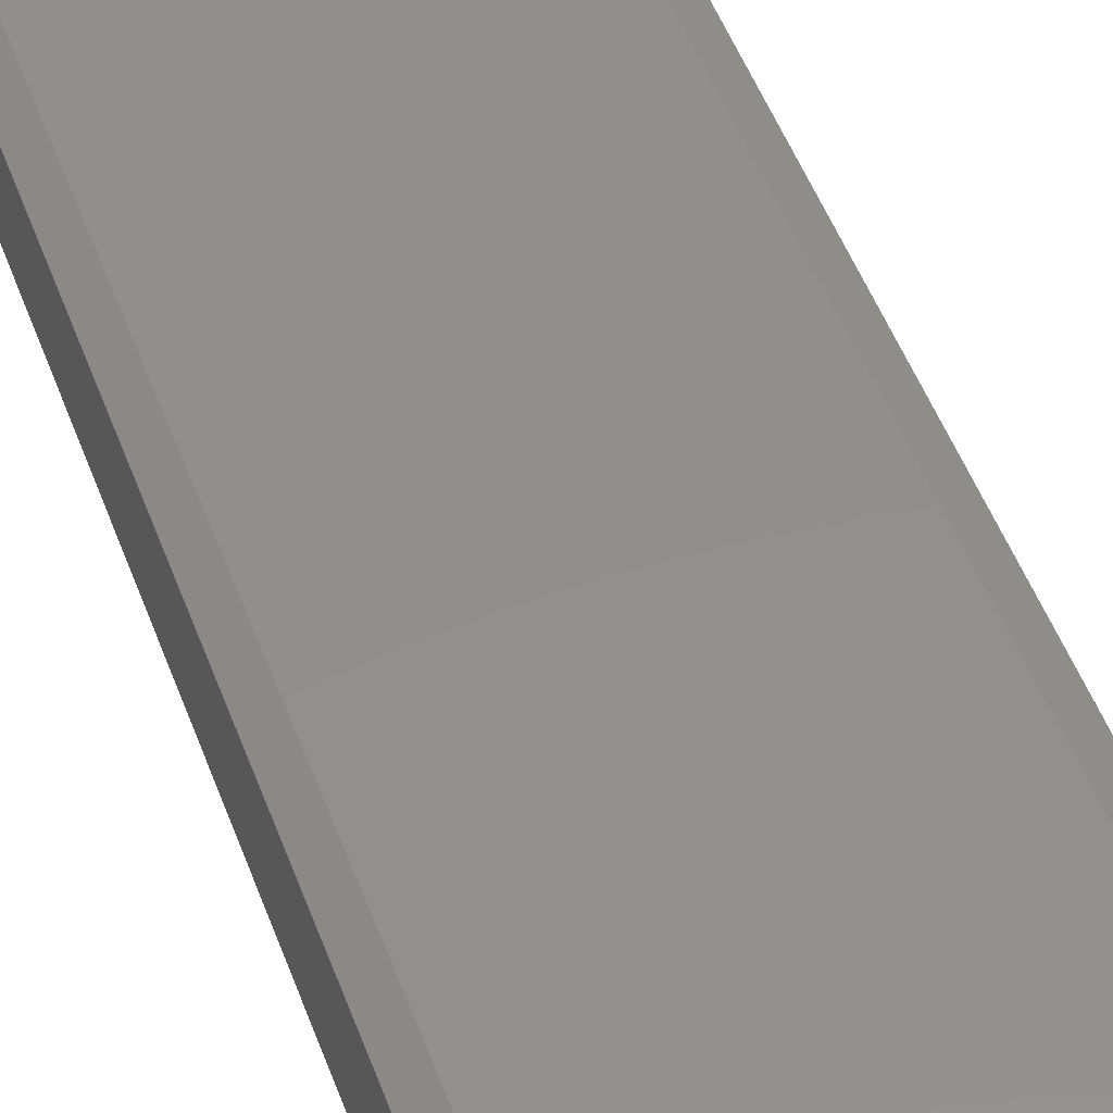
<metadata>
{"format":"stl","ext":"stl","renderer":"f3d","projection":"perspective","resolution":1024,"background":"white","views":[{"elev":51.4,"azim":-20.2,"up":"+Z"}]}
</metadata>
<code>
# stl→obj: 384 verts, 764 faces
v -0.01167 -0.035 -0.00445
v -0.01167 -0.04005 -0.003889
v -0.01335 -0.035 -0.003889
v -0.01167 -0.025 -0.00445
v -0.01335 -0.025 -0.003889
v -0.01167 -0.015 -0.00445
v -0.01335 -0.015 -0.003889
v -0.01167 -0.005 -0.00445
v -0.01335 -0.005 -0.003889
v -0.01167 0.005 -0.00445
v -0.01335 0.005 -0.003889
v -0.01167 0.015 -0.00445
v -0.01335 0.015 -0.003889
v -0.01167 0.025 -0.00445
v -0.01335 0.025 -0.003889
v -0.01167 0.035 -0.00445
v -0.01335 0.035 -0.003889
v -0.01167 0.04005 -0.003889
v -0.008333 -0.035 -0.00445
v -0.008333 -0.04005 -0.003889
v -0.008333 -0.025 -0.00445
v -0.008333 -0.015 -0.00445
v -0.008333 -0.005 -0.00445
v -0.008333 0.005 -0.00445
v -0.008333 0.015 -0.00445
v -0.008333 0.025 -0.00445
v -0.008333 0.035 -0.00445
v -0.008333 0.04005 -0.003889
v -0.005 -0.035 -0.00445
v -0.005 -0.04005 -0.003889
v -0.005 -0.025 -0.00445
v -0.005 -0.015 -0.00445
v -0.005 -0.005 -0.00445
v -0.005 0.005 -0.00445
v -0.005 0.015 -0.00445
v -0.005 0.025 -0.00445
v -0.005 0.035 -0.00445
v -0.005 0.04005 -0.003889
v -0.001667 -0.035 -0.00445
v -0.001667 -0.04005 -0.003889
v -0.001667 -0.025 -0.00445
v -0.001667 -0.015 -0.00445
v -0.001667 -0.005 -0.00445
v -0.001667 0.005 -0.00445
v -0.001667 0.015 -0.00445
v -0.001667 0.025 -0.00445
v -0.001667 0.035 -0.00445
v -0.001667 0.04005 -0.003889
v 0.001667 -0.035 -0.00445
v 0.001667 -0.04005 -0.003889
v 0.001667 -0.025 -0.00445
v 0.001667 -0.015 -0.00445
v 0.001667 -0.005 -0.00445
v 0.001667 0.005 -0.00445
v 0.001667 0.015 -0.00445
v 0.001667 0.025 -0.00445
v 0.001667 0.035 -0.00445
v 0.001667 0.04005 -0.003889
v 0.005 -0.035 -0.00445
v 0.005 -0.04005 -0.003889
v 0.005 -0.025 -0.00445
v 0.005 -0.015 -0.00445
v 0.005 -0.005 -0.00445
v 0.005 0.005 -0.00445
v 0.005 0.015 -0.00445
v 0.005 0.025 -0.00445
v 0.005 0.035 -0.00445
v 0.005 0.04005 -0.003889
v 0.008333 -0.035 -0.00445
v 0.008333 -0.04005 -0.003889
v 0.008333 -0.025 -0.00445
v 0.008333 -0.015 -0.00445
v 0.008333 -0.005 -0.00445
v 0.008333 0.005 -0.00445
v 0.008333 0.015 -0.00445
v 0.008333 0.025 -0.00445
v 0.008333 0.035 -0.00445
v 0.008333 0.04005 -0.003889
v 0.01167 -0.035 -0.00445
v 0.01167 -0.04005 -0.003889
v 0.01167 -0.025 -0.00445
v 0.01167 -0.015 -0.00445
v 0.01167 -0.005 -0.00445
v 0.01167 0.005 -0.00445
v 0.01167 0.015 -0.00445
v 0.01167 0.025 -0.00445
v 0.01167 0.035 -0.00445
v 0.01167 0.04005 -0.003889
v 0.01335 -0.035 -0.003889
v 0.01335 -0.025 -0.003889
v 0.01335 -0.015 -0.003889
v 0.01335 -0.005 -0.003889
v 0.01335 0.005 -0.003889
v 0.01335 0.015 -0.003889
v 0.01335 0.025 -0.003889
v 0.01335 0.035 -0.003889
v -0.01167 -0.04005 -0.002778
v -0.01335 -0.035 -0.002778
v -0.01335 -0.025 -0.002778
v -0.01335 -0.015 -0.002778
v -0.01335 -0.005 -0.002778
v -0.01335 0.005 -0.002778
v -0.01335 0.015 -0.002778
v -0.01335 0.025 -0.002778
v -0.01335 0.035 -0.002778
v -0.01167 0.04005 -0.002778
v -0.008333 -0.04005 -0.002778
v -0.008333 0.04005 -0.002778
v -0.005 -0.04005 -0.002778
v -0.005 0.04005 -0.002778
v -0.001667 -0.04005 -0.002778
v -0.001667 0.04005 -0.002778
v 0.001667 -0.04005 -0.002778
v 0.001667 0.04005 -0.002778
v 0.005 -0.04005 -0.002778
v 0.005 0.04005 -0.002778
v 0.008333 -0.04005 -0.002778
v 0.008333 0.04005 -0.002778
v 0.01167 -0.04005 -0.002778
v 0.01167 0.04005 -0.002778
v 0.01335 -0.035 -0.002778
v 0.01335 -0.025 -0.002778
v 0.01335 -0.015 -0.002778
v 0.01335 -0.005 -0.002778
v 0.01335 0.005 -0.002778
v 0.01335 0.015 -0.002778
v 0.01335 0.025 -0.002778
v 0.01335 0.035 -0.002778
v -0.01167 -0.04005 -0.001667
v -0.01335 -0.035 -0.001667
v -0.01335 -0.025 -0.001667
v -0.01335 -0.015 -0.001667
v -0.01335 -0.005 -0.001667
v -0.01335 0.005 -0.001667
v -0.01335 0.015 -0.001667
v -0.01335 0.025 -0.001667
v -0.01335 0.035 -0.001667
v -0.01167 0.04005 -0.001667
v -0.008333 -0.04005 -0.001667
v -0.008333 0.04005 -0.001667
v -0.005 -0.04005 -0.001667
v -0.005 0.04005 -0.001667
v -0.001667 -0.04005 -0.001667
v -0.001667 0.04005 -0.001667
v 0.001667 -0.04005 -0.001667
v 0.001667 0.04005 -0.001667
v 0.005 -0.04005 -0.001667
v 0.005 0.04005 -0.001667
v 0.008333 -0.04005 -0.001667
v 0.008333 0.04005 -0.001667
v 0.01167 -0.04005 -0.001667
v 0.01167 0.04005 -0.001667
v 0.01335 -0.035 -0.001667
v 0.01335 -0.025 -0.001667
v 0.01335 -0.015 -0.001667
v 0.01335 -0.005 -0.001667
v 0.01335 0.005 -0.001667
v 0.01335 0.015 -0.001667
v 0.01335 0.025 -0.001667
v 0.01335 0.035 -0.001667
v -0.01167 -0.04005 -0.0005556
v -0.01335 -0.035 -0.0005556
v -0.01335 -0.025 -0.0005556
v -0.01335 -0.015 -0.0005556
v -0.01335 -0.005 -0.0005556
v -0.01335 0.005 -0.0005556
v -0.01335 0.015 -0.0005556
v -0.01335 0.025 -0.0005556
v -0.01335 0.035 -0.0005556
v -0.01167 0.04005 -0.0005556
v -0.008333 -0.04005 -0.0005556
v -0.008333 0.04005 -0.0005556
v -0.005 -0.04005 -0.0005556
v -0.005 0.04005 -0.0005556
v -0.001667 -0.04005 -0.0005556
v -0.001667 0.04005 -0.0005556
v 0.001667 -0.04005 -0.0005556
v 0.001667 0.04005 -0.0005556
v 0.005 -0.04005 -0.0005556
v 0.005 0.04005 -0.0005556
v 0.008333 -0.04005 -0.0005556
v 0.008333 0.04005 -0.0005556
v 0.01167 -0.04005 -0.0005556
v 0.01167 0.04005 -0.0005556
v 0.01335 -0.035 -0.0005556
v 0.01335 -0.025 -0.0005556
v 0.01335 -0.015 -0.0005556
v 0.01335 -0.005 -0.0005556
v 0.01335 0.005 -0.0005556
v 0.01335 0.015 -0.0005556
v 0.01335 0.025 -0.0005556
v 0.01335 0.035 -0.0005556
v -0.01167 -0.04005 0.0005556
v -0.01335 -0.035 0.0005556
v -0.01335 -0.025 0.0005556
v -0.01335 -0.015 0.0005556
v -0.01335 -0.005 0.0005556
v -0.01335 0.005 0.0005556
v -0.01335 0.015 0.0005556
v -0.01335 0.025 0.0005556
v -0.01335 0.035 0.0005556
v -0.01167 0.04005 0.0005556
v -0.008333 -0.04005 0.0005556
v -0.008333 0.04005 0.0005556
v -0.005 -0.04005 0.0005556
v -0.005 0.04005 0.0005556
v -0.001667 -0.04005 0.0005556
v -0.001667 0.04005 0.0005556
v 0.001667 -0.04005 0.0005556
v 0.001667 0.04005 0.0005556
v 0.005 -0.04005 0.0005556
v 0.005 0.04005 0.0005556
v 0.008333 -0.04005 0.0005556
v 0.008333 0.04005 0.0005556
v 0.01167 -0.04005 0.0005556
v 0.01167 0.04005 0.0005556
v 0.01335 -0.035 0.0005556
v 0.01335 -0.025 0.0005556
v 0.01335 -0.015 0.0005556
v 0.01335 -0.005 0.0005556
v 0.01335 0.005 0.0005556
v 0.01335 0.015 0.0005556
v 0.01335 0.025 0.0005556
v 0.01335 0.035 0.0005556
v -0.01167 -0.04005 0.001667
v -0.01335 -0.035 0.001667
v -0.01335 -0.025 0.001667
v -0.01335 -0.015 0.001667
v -0.01335 -0.005 0.001667
v -0.01335 0.005 0.001667
v -0.01335 0.015 0.001667
v -0.01335 0.025 0.001667
v -0.01335 0.035 0.001667
v -0.01167 0.04005 0.001667
v -0.008333 -0.04005 0.001667
v -0.008333 0.04005 0.001667
v -0.005 -0.04005 0.001667
v -0.005 0.04005 0.001667
v -0.001667 -0.04005 0.001667
v -0.001667 0.04005 0.001667
v 0.001667 -0.04005 0.001667
v 0.001667 0.04005 0.001667
v 0.005 -0.04005 0.001667
v 0.005 0.04005 0.001667
v 0.008333 -0.04005 0.001667
v 0.008333 0.04005 0.001667
v 0.01167 -0.04005 0.001667
v 0.01167 0.04005 0.001667
v 0.01335 -0.035 0.001667
v 0.01335 -0.025 0.001667
v 0.01335 -0.015 0.001667
v 0.01335 -0.005 0.001667
v 0.01335 0.005 0.001667
v 0.01335 0.015 0.001667
v 0.01335 0.025 0.001667
v 0.01335 0.035 0.001667
v -0.01167 -0.04005 0.002778
v -0.01335 -0.035 0.002778
v -0.01335 -0.025 0.002778
v -0.01335 -0.015 0.002778
v -0.01335 -0.005 0.002778
v -0.01335 0.005 0.002778
v -0.01335 0.015 0.002778
v -0.01335 0.025 0.002778
v -0.01335 0.035 0.002778
v -0.01167 0.04005 0.002778
v -0.008333 -0.04005 0.002778
v -0.008333 0.04005 0.002778
v -0.005 -0.04005 0.002778
v -0.005 0.04005 0.002778
v -0.001667 -0.04005 0.002778
v -0.001667 0.04005 0.002778
v 0.001667 -0.04005 0.002778
v 0.001667 0.04005 0.002778
v 0.005 -0.04005 0.002778
v 0.005 0.04005 0.002778
v 0.008333 -0.04005 0.002778
v 0.008333 0.04005 0.002778
v 0.01167 -0.04005 0.002778
v 0.01167 0.04005 0.002778
v 0.01335 -0.035 0.002778
v 0.01335 -0.025 0.002778
v 0.01335 -0.015 0.002778
v 0.01335 -0.005 0.002778
v 0.01335 0.005 0.002778
v 0.01335 0.015 0.002778
v 0.01335 0.025 0.002778
v 0.01335 0.035 0.002778
v -0.01167 -0.04005 0.003889
v -0.01335 -0.035 0.003889
v -0.01335 -0.025 0.003889
v -0.01335 -0.015 0.003889
v -0.01335 -0.005 0.003889
v -0.01335 0.005 0.003889
v -0.01335 0.015 0.003889
v -0.01335 0.025 0.003889
v -0.01335 0.035 0.003889
v -0.01167 0.04005 0.003889
v -0.008333 -0.04005 0.003889
v -0.008333 0.04005 0.003889
v -0.005 -0.04005 0.003889
v -0.005 0.04005 0.003889
v -0.001667 -0.04005 0.003889
v -0.001667 0.04005 0.003889
v 0.001667 -0.04005 0.003889
v 0.001667 0.04005 0.003889
v 0.005 -0.04005 0.003889
v 0.005 0.04005 0.003889
v 0.008333 -0.04005 0.003889
v 0.008333 0.04005 0.003889
v 0.01167 -0.04005 0.003889
v 0.01167 0.04005 0.003889
v 0.01335 -0.035 0.003889
v 0.01335 -0.025 0.003889
v 0.01335 -0.015 0.003889
v 0.01335 -0.005 0.003889
v 0.01335 0.005 0.003889
v 0.01335 0.015 0.003889
v 0.01335 0.025 0.003889
v 0.01335 0.035 0.003889
v -0.01167 -0.035 0.00445
v -0.01167 -0.025 0.00445
v -0.01167 -0.015 0.00445
v -0.01167 -0.005 0.00445
v -0.01167 0.005 0.00445
v -0.01167 0.015 0.00445
v -0.01167 0.025 0.00445
v -0.01167 0.035 0.00445
v -0.008333 -0.035 0.00445
v -0.008333 -0.025 0.00445
v -0.008333 -0.015 0.00445
v -0.008333 -0.005 0.00445
v -0.008333 0.005 0.00445
v -0.008333 0.015 0.00445
v -0.008333 0.025 0.00445
v -0.008333 0.035 0.00445
v -0.005 -0.035 0.00445
v -0.005 -0.025 0.00445
v -0.005 -0.015 0.00445
v -0.005 -0.005 0.00445
v -0.005 0.005 0.00445
v -0.005 0.015 0.00445
v -0.005 0.025 0.00445
v -0.005 0.035 0.00445
v -0.001667 -0.035 0.00445
v -0.001667 -0.025 0.00445
v -0.001667 -0.015 0.00445
v -0.001667 -0.005 0.00445
v -0.001667 0.005 0.00445
v -0.001667 0.015 0.00445
v -0.001667 0.025 0.00445
v -0.001667 0.035 0.00445
v 0.001667 -0.035 0.00445
v 0.001667 -0.025 0.00445
v 0.001667 -0.015 0.00445
v 0.001667 -0.005 0.00445
v 0.001667 0.005 0.00445
v 0.001667 0.015 0.00445
v 0.001667 0.025 0.00445
v 0.001667 0.035 0.00445
v 0.005 -0.035 0.00445
v 0.005 -0.025 0.00445
v 0.005 -0.015 0.00445
v 0.005 -0.005 0.00445
v 0.005 0.005 0.00445
v 0.005 0.015 0.00445
v 0.005 0.025 0.00445
v 0.005 0.035 0.00445
v 0.008333 -0.035 0.00445
v 0.008333 -0.025 0.00445
v 0.008333 -0.015 0.00445
v 0.008333 -0.005 0.00445
v 0.008333 0.005 0.00445
v 0.008333 0.015 0.00445
v 0.008333 0.025 0.00445
v 0.008333 0.035 0.00445
v 0.01167 -0.035 0.00445
v 0.01167 -0.025 0.00445
v 0.01167 -0.015 0.00445
v 0.01167 -0.005 0.00445
v 0.01167 0.005 0.00445
v 0.01167 0.015 0.00445
v 0.01167 0.025 0.00445
v 0.01167 0.035 0.00445
f 1 2 3
f 1 3 4
f 4 3 5
f 4 5 6
f 6 5 7
f 6 7 8
f 8 7 9
f 8 9 10
f 10 9 11
f 10 11 12
f 12 11 13
f 12 13 14
f 14 13 15
f 14 15 16
f 16 15 17
f 16 17 18
f 1 19 2
f 2 19 20
f 1 4 19
f 19 4 21
f 4 6 21
f 21 6 22
f 6 8 22
f 22 8 23
f 8 10 23
f 23 10 24
f 10 12 24
f 24 12 25
f 12 14 25
f 25 14 26
f 14 16 26
f 26 16 27
f 16 18 27
f 27 18 28
f 19 29 20
f 20 29 30
f 19 21 29
f 29 21 31
f 21 22 31
f 31 22 32
f 22 23 32
f 32 23 33
f 23 24 33
f 33 24 34
f 24 25 34
f 34 25 35
f 25 26 35
f 35 26 36
f 26 27 36
f 36 27 37
f 27 28 37
f 37 28 38
f 29 39 30
f 30 39 40
f 29 31 39
f 39 31 41
f 31 32 41
f 41 32 42
f 32 33 42
f 42 33 43
f 33 34 43
f 43 34 44
f 34 35 44
f 44 35 45
f 35 36 45
f 45 36 46
f 36 37 46
f 46 37 47
f 37 38 47
f 47 38 48
f 39 49 40
f 40 49 50
f 39 41 49
f 49 41 51
f 41 42 51
f 51 42 52
f 42 43 52
f 52 43 53
f 43 44 53
f 53 44 54
f 44 45 54
f 54 45 55
f 45 46 55
f 55 46 56
f 46 47 56
f 56 47 57
f 47 48 57
f 57 48 58
f 49 59 50
f 50 59 60
f 49 51 59
f 59 51 61
f 51 52 61
f 61 52 62
f 52 53 62
f 62 53 63
f 53 54 63
f 63 54 64
f 54 55 64
f 64 55 65
f 55 56 65
f 65 56 66
f 56 57 66
f 66 57 67
f 57 58 67
f 67 58 68
f 59 69 60
f 60 69 70
f 59 61 69
f 69 61 71
f 61 62 71
f 71 62 72
f 62 63 72
f 72 63 73
f 63 64 73
f 73 64 74
f 64 65 74
f 74 65 75
f 65 66 75
f 75 66 76
f 66 67 76
f 76 67 77
f 67 68 77
f 77 68 78
f 69 79 70
f 70 79 80
f 69 71 79
f 79 71 81
f 71 72 81
f 81 72 82
f 72 73 82
f 82 73 83
f 73 74 83
f 83 74 84
f 74 75 84
f 84 75 85
f 75 76 85
f 85 76 86
f 76 77 86
f 86 77 87
f 77 78 87
f 87 78 88
f 79 89 80
f 79 81 89
f 89 81 90
f 81 82 90
f 90 82 91
f 82 83 91
f 91 83 92
f 83 84 92
f 92 84 93
f 84 85 93
f 93 85 94
f 85 86 94
f 94 86 95
f 86 87 95
f 95 87 96
f 87 88 96
f 2 97 3
f 3 97 98
f 3 98 5
f 5 98 99
f 5 99 7
f 7 99 100
f 7 100 9
f 9 100 101
f 9 101 11
f 11 101 102
f 11 102 13
f 13 102 103
f 13 103 15
f 15 103 104
f 15 104 17
f 17 104 105
f 17 105 18
f 18 105 106
f 20 107 2
f 2 107 97
f 28 18 108
f 108 18 106
f 30 109 20
f 20 109 107
f 38 28 110
f 110 28 108
f 40 111 30
f 30 111 109
f 48 38 112
f 112 38 110
f 50 113 40
f 40 113 111
f 58 48 114
f 114 48 112
f 60 115 50
f 50 115 113
f 68 58 116
f 116 58 114
f 70 117 60
f 60 117 115
f 78 68 118
f 118 68 116
f 80 119 70
f 70 119 117
f 88 78 120
f 120 78 118
f 80 89 119
f 119 89 121
f 89 90 121
f 121 90 122
f 90 91 122
f 122 91 123
f 91 92 123
f 123 92 124
f 92 93 124
f 124 93 125
f 93 94 125
f 125 94 126
f 94 95 126
f 126 95 127
f 95 96 127
f 127 96 128
f 96 88 128
f 128 88 120
f 97 129 98
f 98 129 130
f 98 130 99
f 99 130 131
f 99 131 100
f 100 131 132
f 100 132 101
f 101 132 133
f 101 133 102
f 102 133 134
f 102 134 103
f 103 134 135
f 103 135 104
f 104 135 136
f 104 136 105
f 105 136 137
f 105 137 106
f 106 137 138
f 107 139 97
f 97 139 129
f 108 106 140
f 140 106 138
f 109 141 107
f 107 141 139
f 110 108 142
f 142 108 140
f 111 143 109
f 109 143 141
f 112 110 144
f 144 110 142
f 113 145 111
f 111 145 143
f 114 112 146
f 146 112 144
f 115 147 113
f 113 147 145
f 116 114 148
f 148 114 146
f 117 149 115
f 115 149 147
f 118 116 150
f 150 116 148
f 119 151 117
f 117 151 149
f 120 118 152
f 152 118 150
f 119 121 151
f 151 121 153
f 121 122 153
f 153 122 154
f 122 123 154
f 154 123 155
f 123 124 155
f 155 124 156
f 124 125 156
f 156 125 157
f 125 126 157
f 157 126 158
f 126 127 158
f 158 127 159
f 127 128 159
f 159 128 160
f 128 120 160
f 160 120 152
f 129 161 130
f 130 161 162
f 130 162 131
f 131 162 163
f 131 163 132
f 132 163 164
f 132 164 133
f 133 164 165
f 133 165 134
f 134 165 166
f 134 166 135
f 135 166 167
f 135 167 136
f 136 167 168
f 136 168 137
f 137 168 169
f 137 169 138
f 138 169 170
f 139 171 129
f 129 171 161
f 140 138 172
f 172 138 170
f 141 173 139
f 139 173 171
f 142 140 174
f 174 140 172
f 143 175 141
f 141 175 173
f 144 142 176
f 176 142 174
f 145 177 143
f 143 177 175
f 146 144 178
f 178 144 176
f 147 179 145
f 145 179 177
f 148 146 180
f 180 146 178
f 149 181 147
f 147 181 179
f 150 148 182
f 182 148 180
f 151 183 149
f 149 183 181
f 152 150 184
f 184 150 182
f 151 153 183
f 183 153 185
f 153 154 185
f 185 154 186
f 154 155 186
f 186 155 187
f 155 156 187
f 187 156 188
f 156 157 188
f 188 157 189
f 157 158 189
f 189 158 190
f 158 159 190
f 190 159 191
f 159 160 191
f 191 160 192
f 160 152 192
f 192 152 184
f 161 193 162
f 162 193 194
f 162 194 163
f 163 194 195
f 163 195 164
f 164 195 196
f 164 196 165
f 165 196 197
f 165 197 166
f 166 197 198
f 166 198 167
f 167 198 199
f 167 199 168
f 168 199 200
f 168 200 169
f 169 200 201
f 169 201 170
f 170 201 202
f 171 203 161
f 161 203 193
f 172 170 204
f 204 170 202
f 173 205 171
f 171 205 203
f 174 172 206
f 206 172 204
f 175 207 173
f 173 207 205
f 176 174 208
f 208 174 206
f 177 209 175
f 175 209 207
f 178 176 210
f 210 176 208
f 179 211 177
f 177 211 209
f 180 178 212
f 212 178 210
f 181 213 179
f 179 213 211
f 182 180 214
f 214 180 212
f 183 215 181
f 181 215 213
f 184 182 216
f 216 182 214
f 183 185 215
f 215 185 217
f 185 186 217
f 217 186 218
f 186 187 218
f 218 187 219
f 187 188 219
f 219 188 220
f 188 189 220
f 220 189 221
f 189 190 221
f 221 190 222
f 190 191 222
f 222 191 223
f 191 192 223
f 223 192 224
f 192 184 224
f 224 184 216
f 193 225 194
f 194 225 226
f 194 226 195
f 195 226 227
f 195 227 196
f 196 227 228
f 196 228 197
f 197 228 229
f 197 229 198
f 198 229 230
f 198 230 199
f 199 230 231
f 199 231 200
f 200 231 232
f 200 232 201
f 201 232 233
f 201 233 202
f 202 233 234
f 203 235 193
f 193 235 225
f 204 202 236
f 236 202 234
f 205 237 203
f 203 237 235
f 206 204 238
f 238 204 236
f 207 239 205
f 205 239 237
f 208 206 240
f 240 206 238
f 209 241 207
f 207 241 239
f 210 208 242
f 242 208 240
f 211 243 209
f 209 243 241
f 212 210 244
f 244 210 242
f 213 245 211
f 211 245 243
f 214 212 246
f 246 212 244
f 215 247 213
f 213 247 245
f 216 214 248
f 248 214 246
f 215 217 247
f 247 217 249
f 217 218 249
f 249 218 250
f 218 219 250
f 250 219 251
f 219 220 251
f 251 220 252
f 220 221 252
f 252 221 253
f 221 222 253
f 253 222 254
f 222 223 254
f 254 223 255
f 223 224 255
f 255 224 256
f 224 216 256
f 256 216 248
f 225 257 226
f 226 257 258
f 226 258 227
f 227 258 259
f 227 259 228
f 228 259 260
f 228 260 229
f 229 260 261
f 229 261 230
f 230 261 262
f 230 262 231
f 231 262 263
f 231 263 232
f 232 263 264
f 232 264 233
f 233 264 265
f 233 265 234
f 234 265 266
f 235 267 225
f 225 267 257
f 236 234 268
f 268 234 266
f 237 269 235
f 235 269 267
f 238 236 270
f 270 236 268
f 239 271 237
f 237 271 269
f 240 238 272
f 272 238 270
f 241 273 239
f 239 273 271
f 242 240 274
f 274 240 272
f 243 275 241
f 241 275 273
f 244 242 276
f 276 242 274
f 245 277 243
f 243 277 275
f 246 244 278
f 278 244 276
f 247 279 245
f 245 279 277
f 248 246 280
f 280 246 278
f 247 249 279
f 279 249 281
f 249 250 281
f 281 250 282
f 250 251 282
f 282 251 283
f 251 252 283
f 283 252 284
f 252 253 284
f 284 253 285
f 253 254 285
f 285 254 286
f 254 255 286
f 286 255 287
f 255 256 287
f 287 256 288
f 256 248 288
f 288 248 280
f 257 289 258
f 258 289 290
f 258 290 259
f 259 290 291
f 259 291 260
f 260 291 292
f 260 292 261
f 261 292 293
f 261 293 262
f 262 293 294
f 262 294 263
f 263 294 295
f 263 295 264
f 264 295 296
f 264 296 265
f 265 296 297
f 265 297 266
f 266 297 298
f 267 299 257
f 257 299 289
f 268 266 300
f 300 266 298
f 269 301 267
f 267 301 299
f 270 268 302
f 302 268 300
f 271 303 269
f 269 303 301
f 272 270 304
f 304 270 302
f 273 305 271
f 271 305 303
f 274 272 306
f 306 272 304
f 275 307 273
f 273 307 305
f 276 274 308
f 308 274 306
f 277 309 275
f 275 309 307
f 278 276 310
f 310 276 308
f 279 311 277
f 277 311 309
f 280 278 312
f 312 278 310
f 279 281 311
f 311 281 313
f 281 282 313
f 313 282 314
f 282 283 314
f 314 283 315
f 283 284 315
f 315 284 316
f 284 285 316
f 316 285 317
f 285 286 317
f 317 286 318
f 286 287 318
f 318 287 319
f 287 288 319
f 319 288 320
f 288 280 320
f 320 280 312
f 289 321 290
f 290 321 291
f 291 321 322
f 291 322 292
f 292 322 323
f 292 323 293
f 293 323 324
f 293 324 294
f 294 324 325
f 294 325 295
f 295 325 326
f 295 326 296
f 296 326 327
f 296 327 297
f 297 327 328
f 297 328 298
f 299 329 289
f 289 329 321
f 321 329 322
f 322 329 330
f 322 330 323
f 323 330 331
f 323 331 324
f 324 331 332
f 324 332 325
f 325 332 333
f 325 333 326
f 326 333 334
f 326 334 327
f 327 334 335
f 327 335 328
f 328 335 336
f 300 298 336
f 336 298 328
f 301 337 299
f 299 337 329
f 329 337 330
f 330 337 338
f 330 338 331
f 331 338 339
f 331 339 332
f 332 339 340
f 332 340 333
f 333 340 341
f 333 341 334
f 334 341 342
f 334 342 335
f 335 342 343
f 335 343 336
f 336 343 344
f 302 300 344
f 344 300 336
f 303 345 301
f 301 345 337
f 337 345 338
f 338 345 346
f 338 346 339
f 339 346 347
f 339 347 340
f 340 347 348
f 340 348 341
f 341 348 349
f 341 349 342
f 342 349 350
f 342 350 343
f 343 350 351
f 343 351 344
f 344 351 352
f 304 302 352
f 352 302 344
f 305 353 303
f 303 353 345
f 345 353 346
f 346 353 354
f 346 354 347
f 347 354 355
f 347 355 348
f 348 355 356
f 348 356 349
f 349 356 357
f 349 357 350
f 350 357 358
f 350 358 351
f 351 358 359
f 351 359 352
f 352 359 360
f 306 304 360
f 360 304 352
f 307 361 305
f 305 361 353
f 353 361 354
f 354 361 362
f 354 362 355
f 355 362 363
f 355 363 356
f 356 363 364
f 356 364 357
f 357 364 365
f 357 365 358
f 358 365 366
f 358 366 359
f 359 366 367
f 359 367 360
f 360 367 368
f 308 306 368
f 368 306 360
f 309 369 307
f 307 369 361
f 361 369 362
f 362 369 370
f 362 370 363
f 363 370 371
f 363 371 364
f 364 371 372
f 364 372 365
f 365 372 373
f 365 373 366
f 366 373 374
f 366 374 367
f 367 374 375
f 367 375 368
f 368 375 376
f 310 308 376
f 376 308 368
f 311 377 309
f 309 377 369
f 369 377 370
f 370 377 378
f 370 378 371
f 371 378 379
f 371 379 372
f 372 379 380
f 372 380 373
f 373 380 381
f 373 381 374
f 374 381 382
f 374 382 375
f 375 382 383
f 375 383 376
f 376 383 384
f 312 310 384
f 384 310 376
f 311 313 377
f 313 314 377
f 377 314 378
f 314 315 378
f 378 315 379
f 315 316 379
f 379 316 380
f 316 317 380
f 380 317 381
f 317 318 381
f 381 318 382
f 318 319 382
f 382 319 383
f 319 320 383
f 383 320 384
f 320 312 384

</code>
